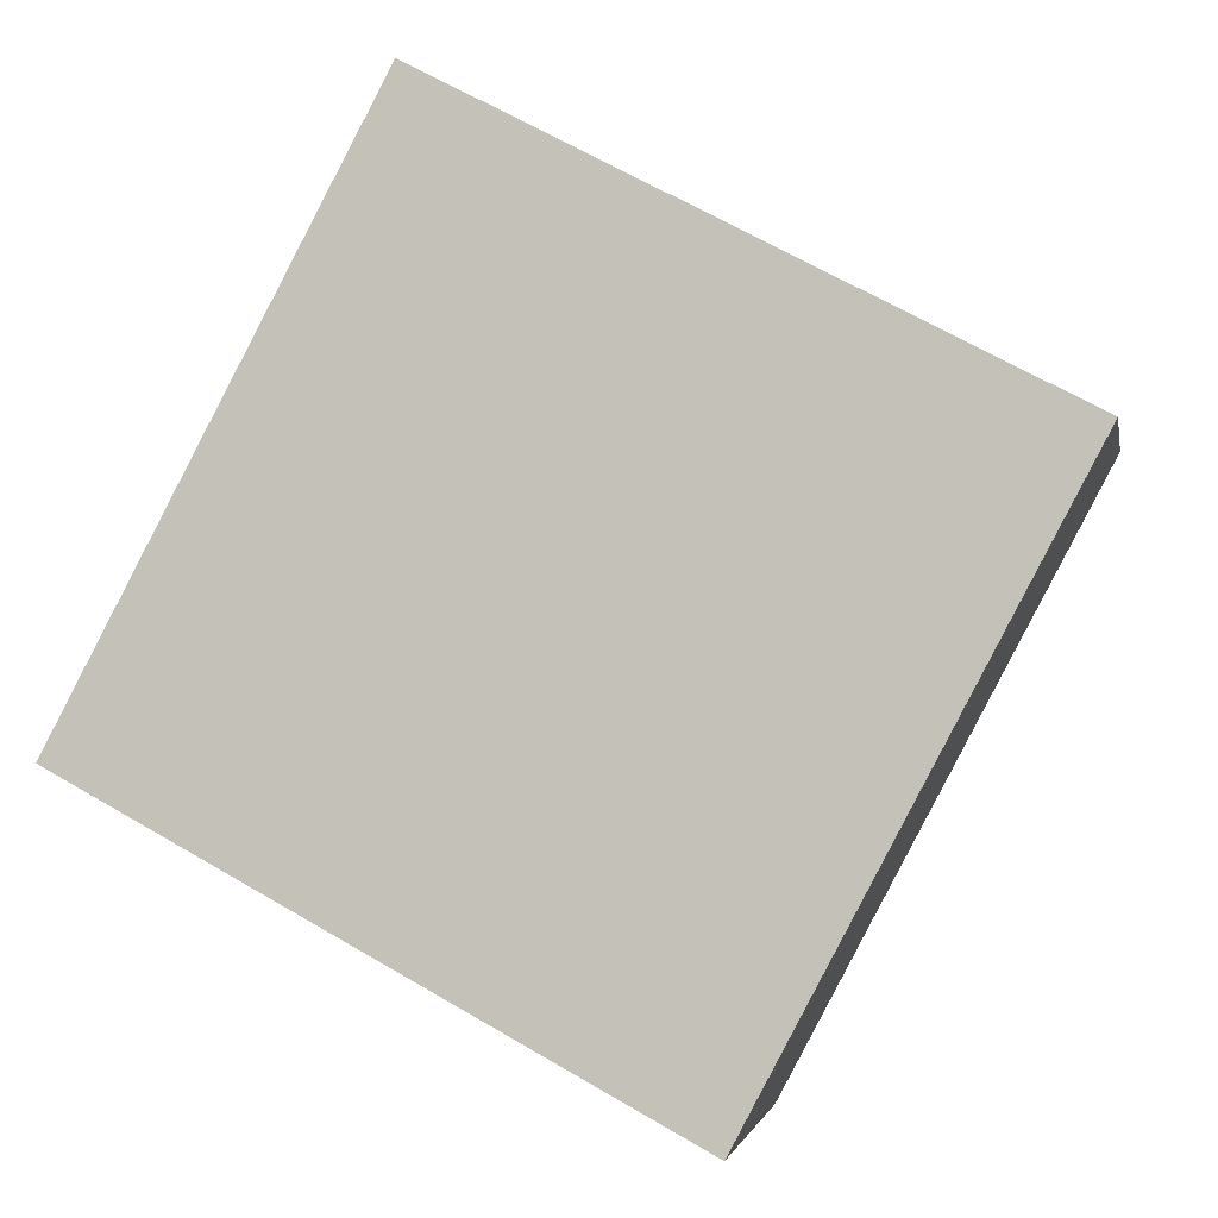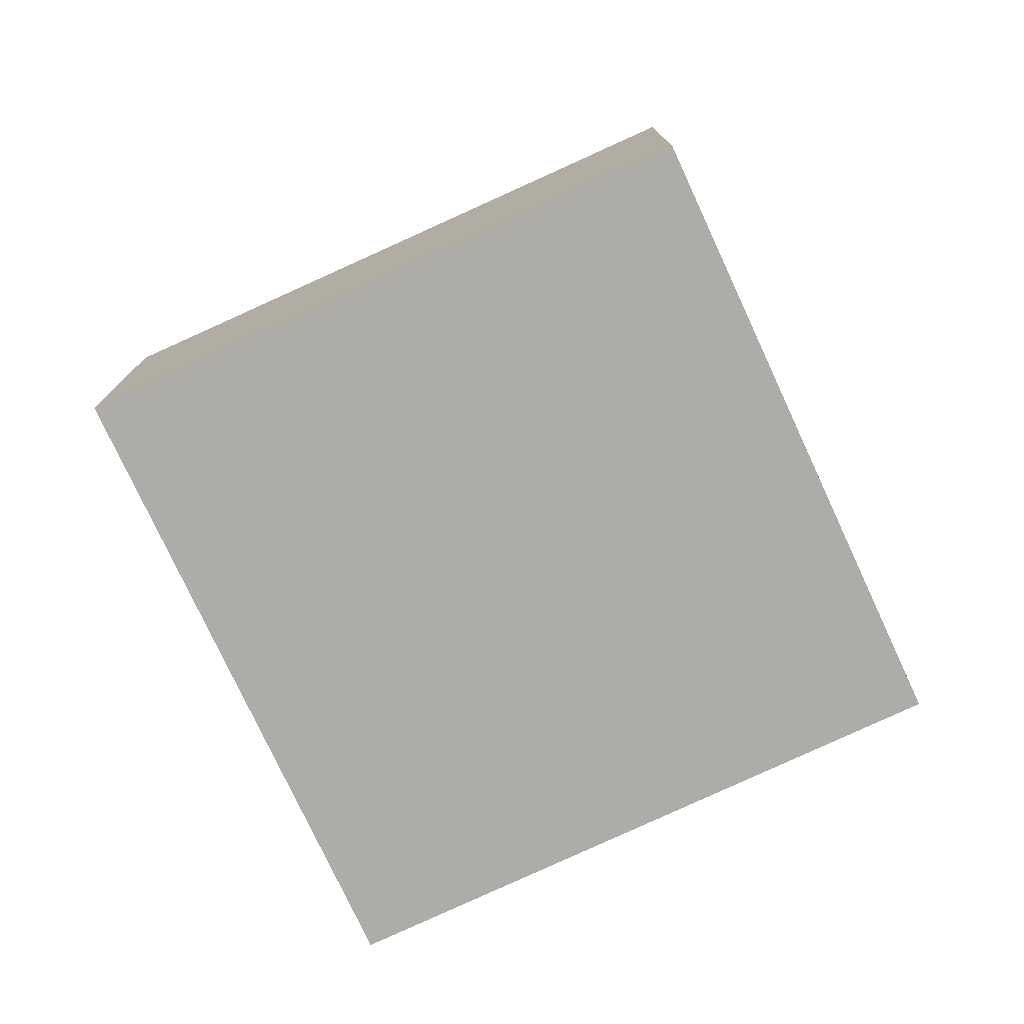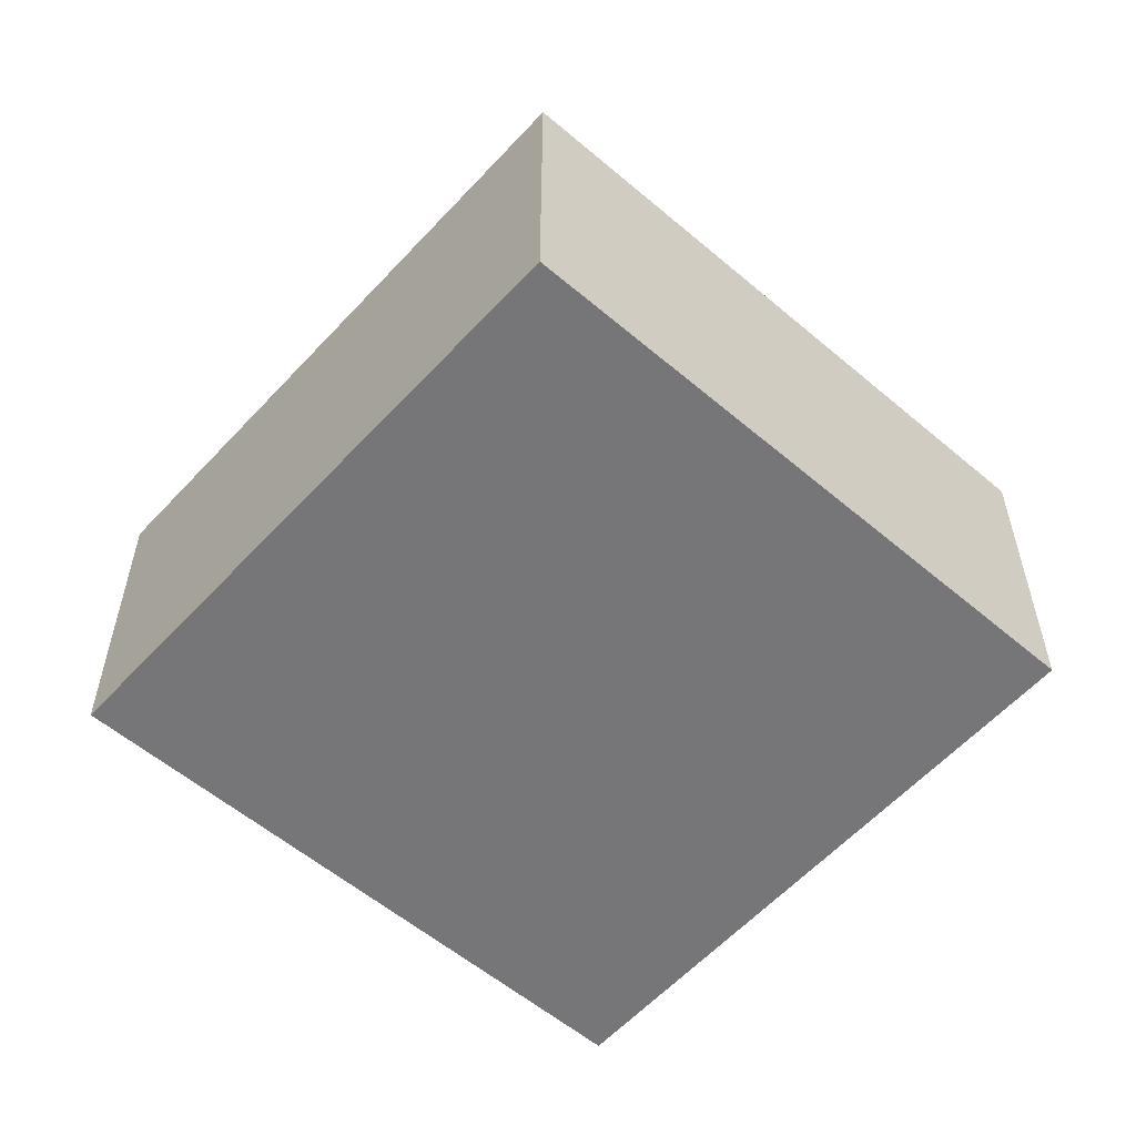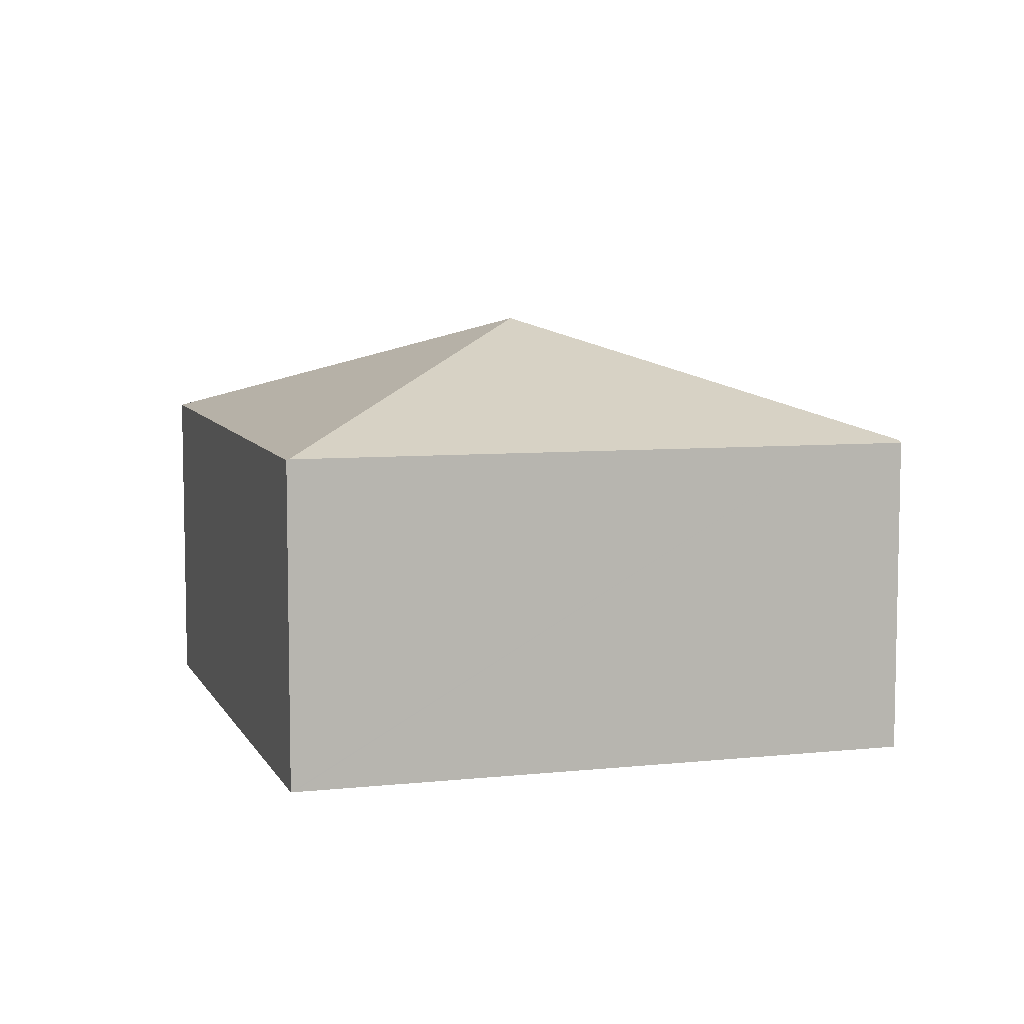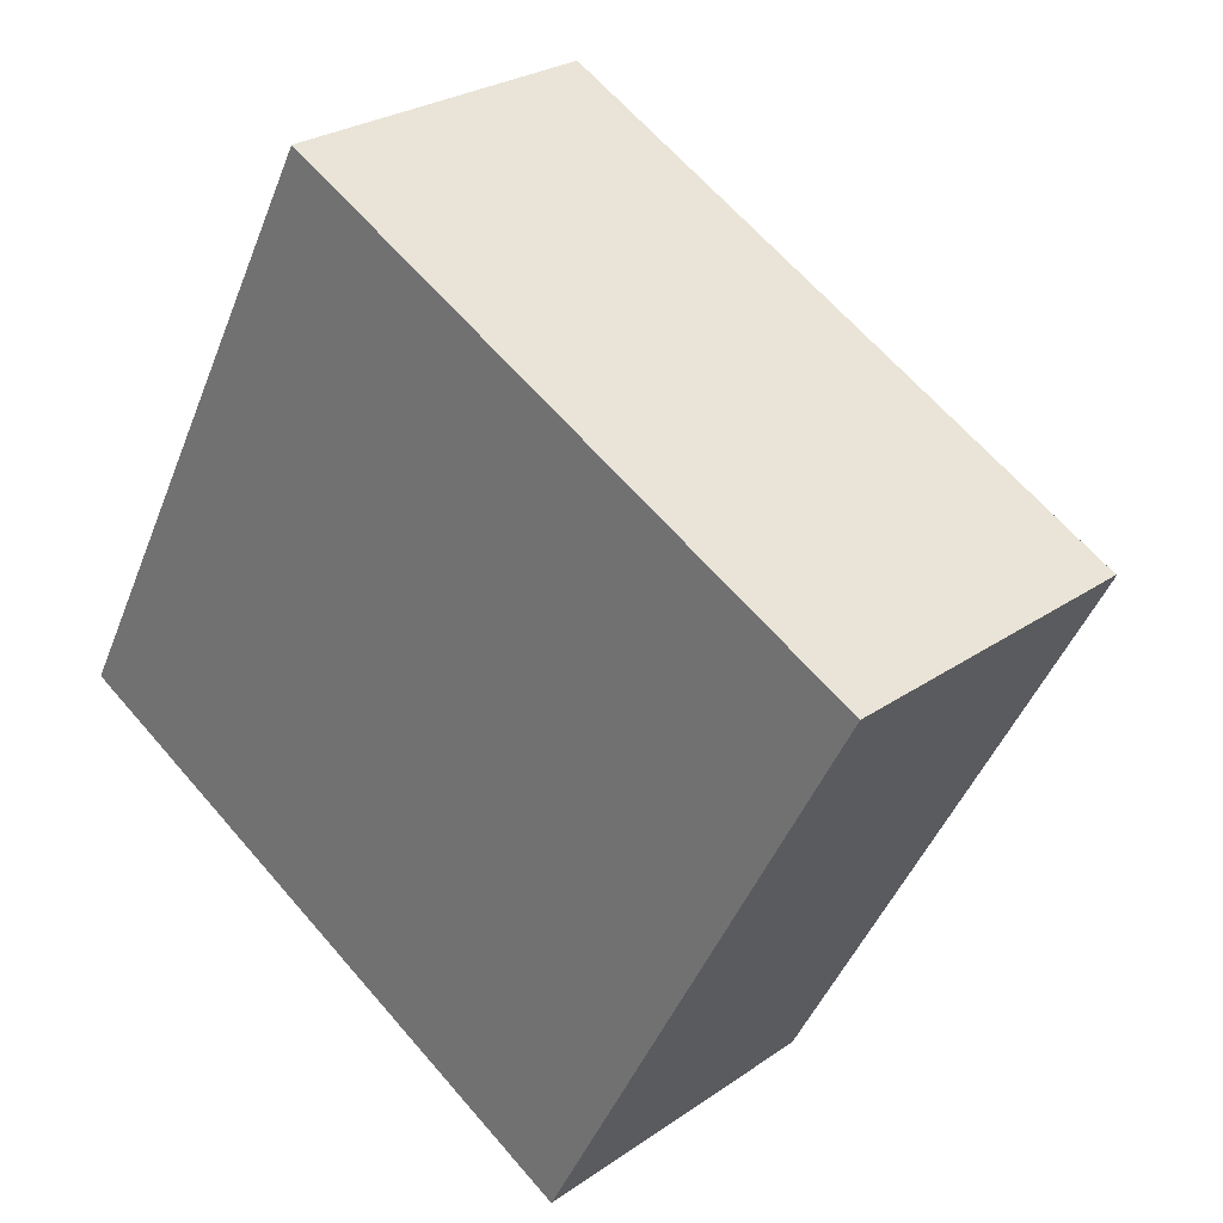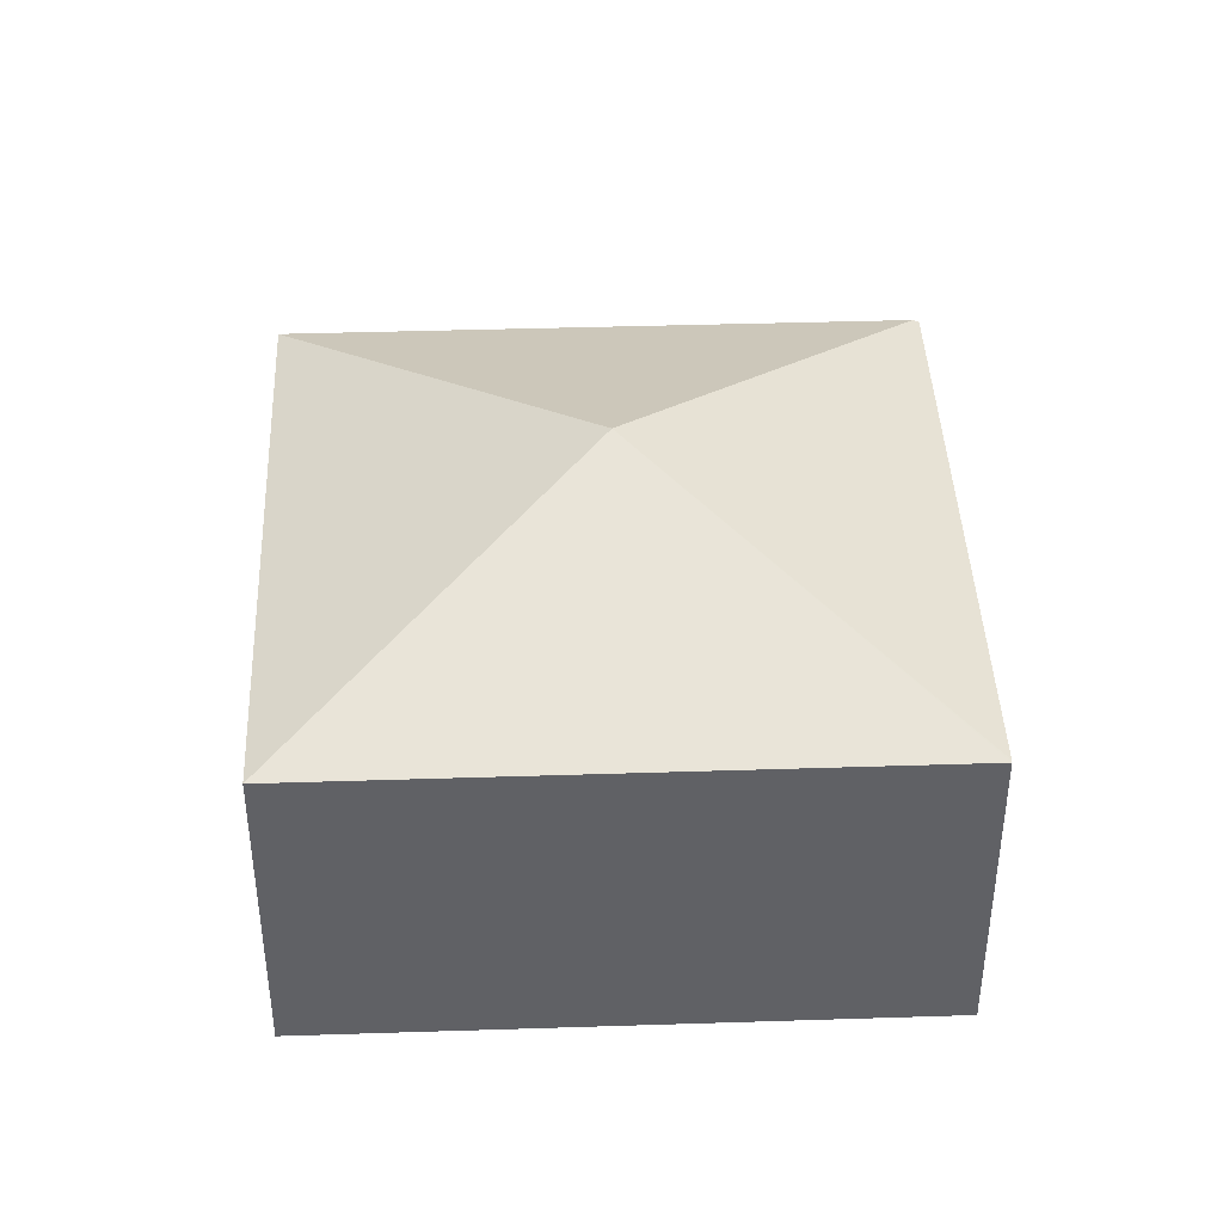
<metadata>
{"format":"obj","ext":"obj","renderer":"f3d","projection":"perspective","resolution":1024,"background":"white","views":[{"elev":-1.7,"azim":10.2,"up":"+Z"},{"elev":-76.9,"azim":-127.2,"up":"+Y"},{"elev":-56.9,"azim":-103.6,"up":"+Y"},{"elev":7.7,"azim":10.8,"up":"+Y"},{"elev":26.1,"azim":42.3,"up":"+Z"},{"elev":41.2,"azim":-64.3,"up":"+Y"}]}
</metadata>
<code>
v  7.748 7.841 2.342
v  15.55 5.734 4.791
v  15.49 5.777 4.686
v  14.39 5.741 5.398
v  5.404 5.794 10.11
v  10.11 5.777 -5.483
v  0 5.777 3.537e-16
v  5.368 5.779 10.12
v  5.368 -6.199e-16 10.12
v  5.404 -6.188e-16 10.11
v  14.39 -3.305e-16 5.398
v  15.55 -2.934e-16 4.791
v  10.11 3.357e-16 -5.483
v  15.49 -2.869e-16 4.686
v  0 0 0
g defaultobject
f 1 2 3
f 2 1 4
f 4 1 5
f 1 3 6
f 1 6 7
f 8 1 7
f 1 8 5
f 9 5 8
f 5 9 4
f 4 9 10
f 4 10 11
f 4 11 2
f 2 11 12
f 2 6 3
f 6 2 12
f 6 12 13
f 13 12 14
f 13 7 6
f 7 13 15
f 7 9 8
f 9 7 15
f 11 14 12
f 14 11 13
f 13 11 15
f 15 11 10
f 15 10 9

</code>
